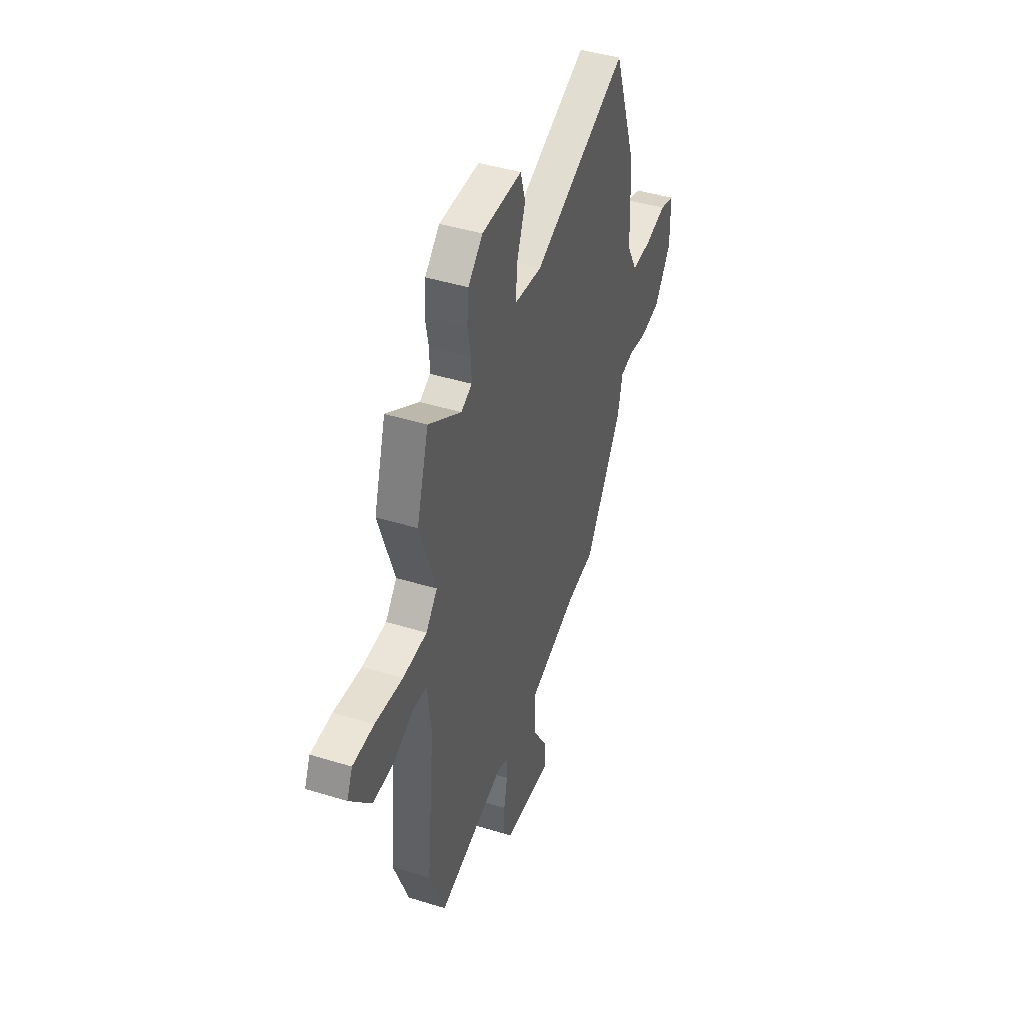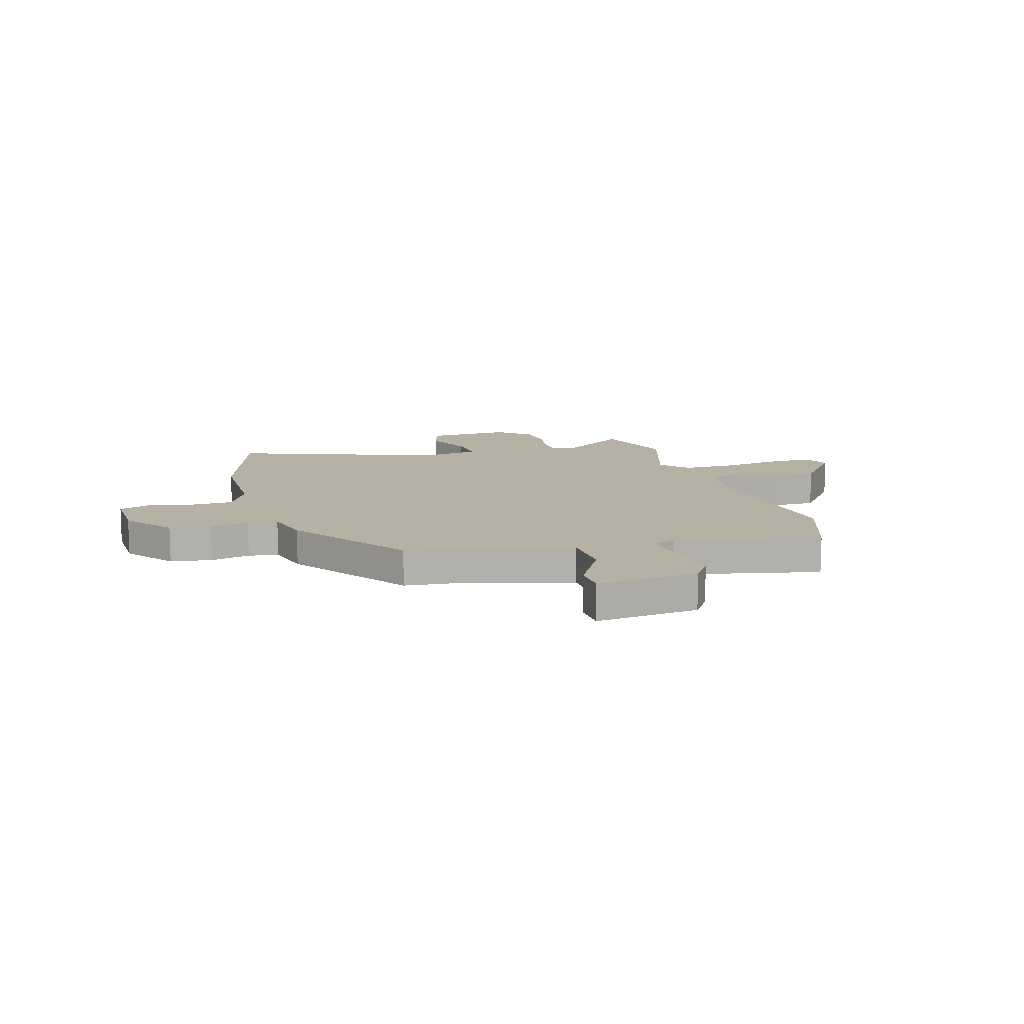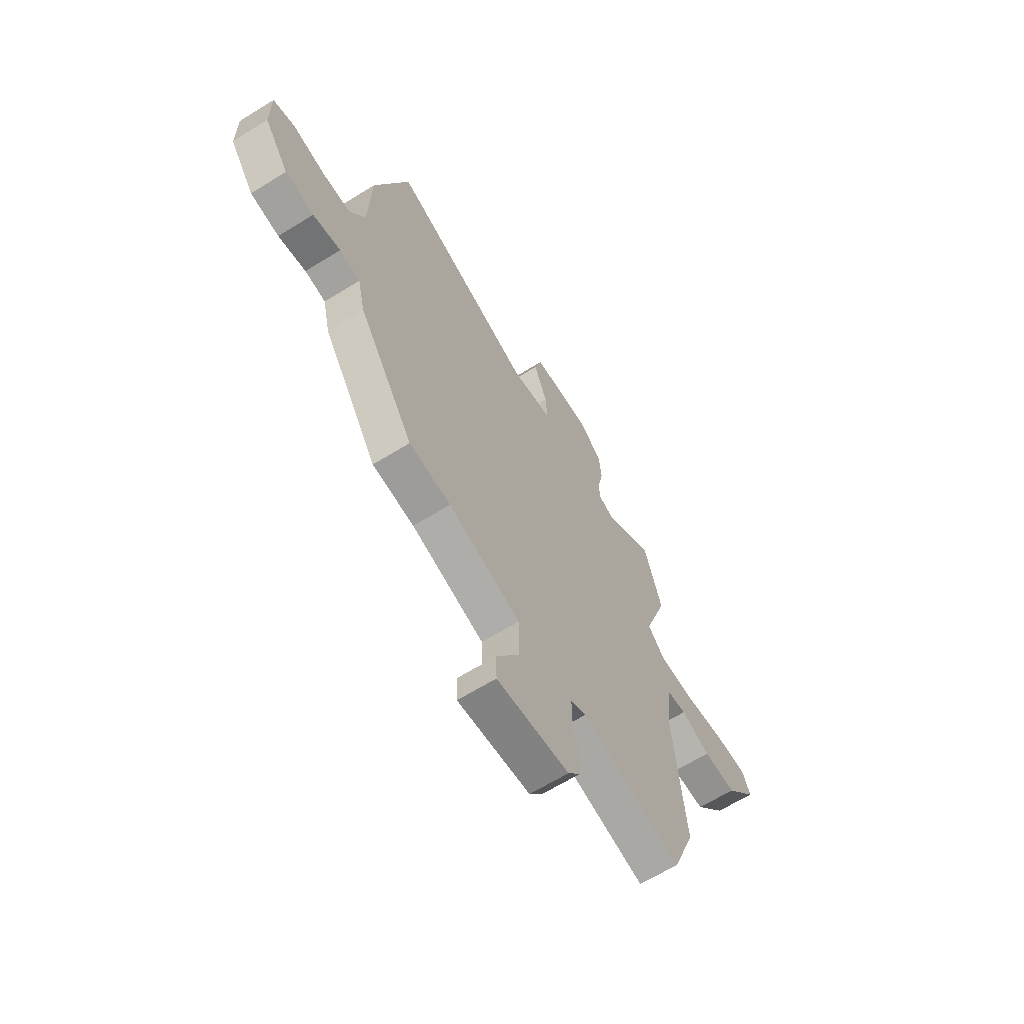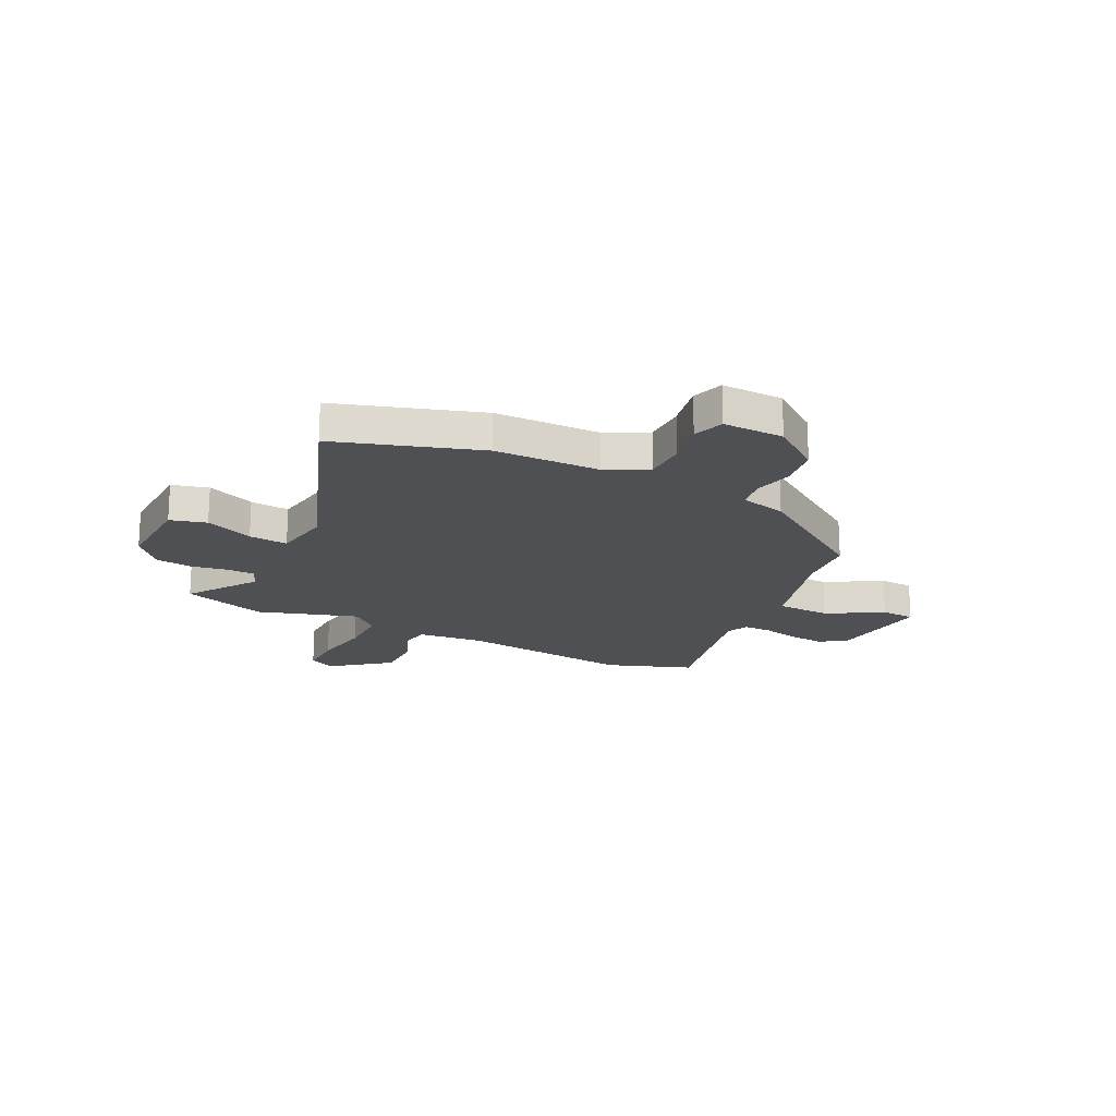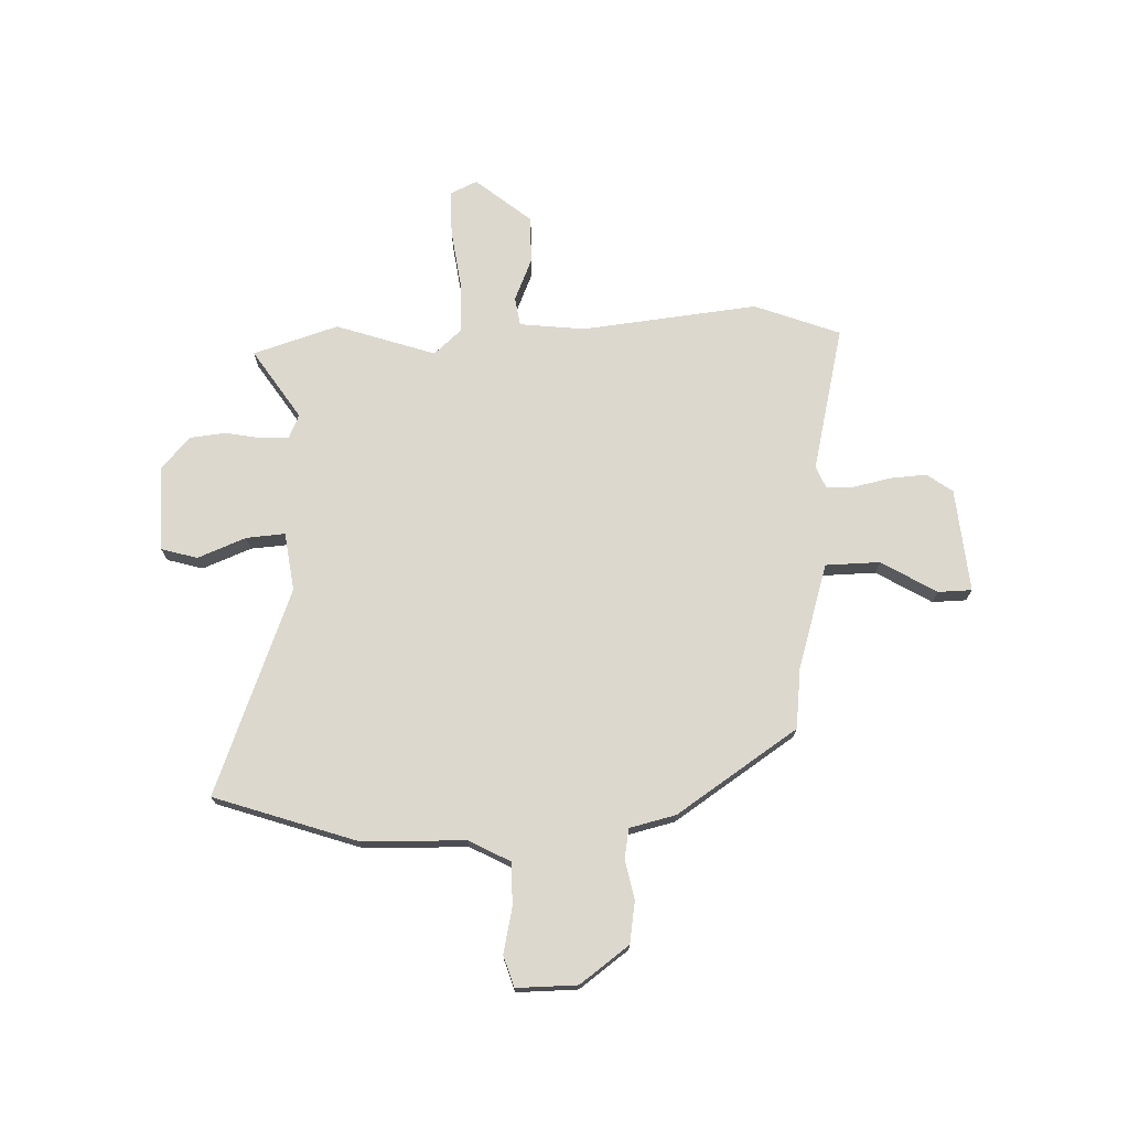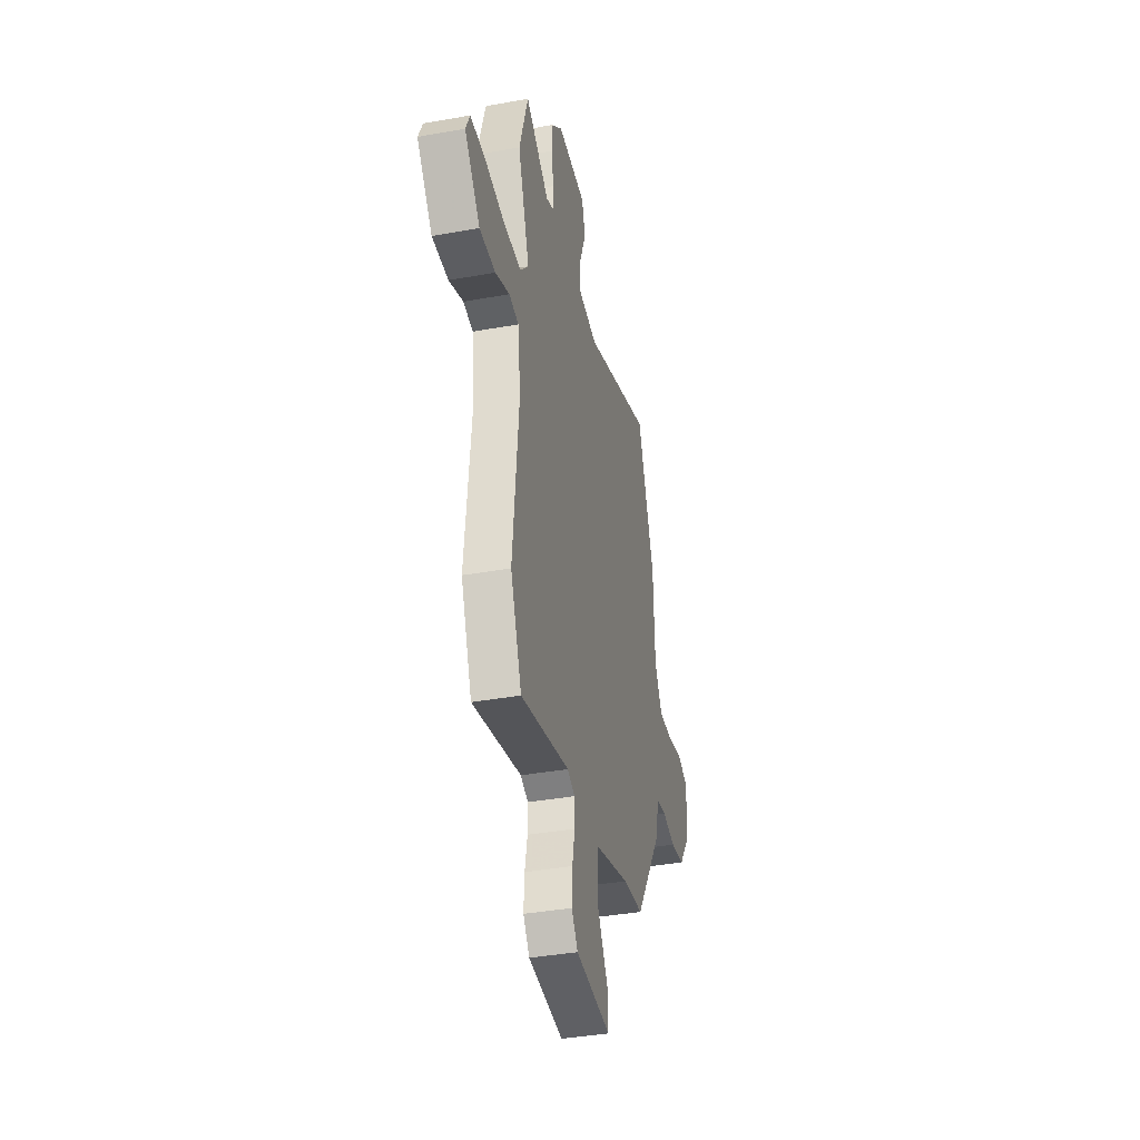
<metadata>
{"format":"obj","ext":"obj","renderer":"f3d","projection":"perspective","resolution":1024,"background":"white","views":[{"elev":43.6,"azim":-70.0,"up":"+Z"},{"elev":12.0,"azim":161.9,"up":"+Y"},{"elev":-64.6,"azim":122.0,"up":"+Z"},{"elev":-18.8,"azim":62.0,"up":"+Y"},{"elev":72.6,"azim":87.4,"up":"+Y"},{"elev":-38.7,"azim":-77.3,"up":"+Z"}]}
</metadata>
<code>
v -0.463 0.07 -0.595
v -0.529 0.07 -0.426
v -0.495 0.07 -0.077
v -0.511 0.07 0.053
v -0.568 0.07 0.061
v -0.651 0.07 0.025
v -0.745 0.07 0.022
v -0.836 0.07 0.131
v -0.812 0.07 0.185
v -0.722 0.07 0.186
v -0.605 0.07 0.171
v -0.503 0.07 0.174
v -0.455 0.07 0.229
v -0.523 0.07 0.425
v -0.472 0.07 0.594
v -0.333 0.07 0.504
v -0.287 0.07 0.525
v -0.288 0.07 0.58
v -0.302 0.07 0.651
v -0.295 0.07 0.723
v -0.233 0.07 0.78
v -0.063 0.07 0.778
v -0.042 0.07 0.707
v -0.079 0.07 0.611
v -0.084 0.07 0.534
v 0.032 0.07 0.519
v 0.437 0.07 0.68
v 0.535 0.07 0.4
v 0.543 0.07 0.193
v 0.587 0.07 0.113
v 0.671 0.07 0.114
v 0.761 0.07 0.135
v 0.823 0.07 0.116
v 0.823 0.07 -0.004
v 0.753 0.07 -0.102
v 0.671 0.07 -0.116
v 0.592 0.07 -0.101
v 0.533 0.07 -0.112
v 0.512 0.07 -0.204
v 0.355 0.07 -0.445
v 0.236 0.07 -0.46
v 0.029 0.07 -0.526
v 0.028 0.07 -0.634
v 0.094 0.07 -0.742
v 0.093 0.07 -0.809
v -0.113 0.07 -0.792
v -0.15 0.07 -0.742
v -0.146 0.07 -0.67
v -0.131 0.07 -0.597
v -0.132 0.07 -0.541
v -0.176 0.07 -0.523
v -0.463 0 -0.595
v -0.529 0 -0.426
v -0.495 0 -0.077
v -0.511 0 0.053
v -0.568 0 0.061
v -0.651 0 0.025
v -0.745 0 0.022
v -0.836 0 0.131
v -0.812 0 0.185
v -0.722 0 0.186
v -0.605 0 0.171
v -0.503 0 0.174
v -0.455 0 0.229
v -0.523 0 0.425
v -0.472 0 0.594
v -0.333 0 0.504
v -0.287 0 0.525
v -0.288 0 0.58
v -0.302 0 0.651
v -0.295 0 0.723
v -0.233 0 0.78
v -0.063 0 0.778
v -0.042 0 0.707
v -0.079 0 0.611
v -0.084 0 0.534
v 0.032 0 0.519
v 0.437 0 0.68
v 0.535 0 0.4
v 0.543 0 0.193
v 0.587 0 0.113
v 0.671 0 0.114
v 0.761 0 0.135
v 0.823 0 0.116
v 0.823 0 -0.004
v 0.753 0 -0.102
v 0.671 0 -0.116
v 0.592 0 -0.101
v 0.533 0 -0.112
v 0.512 0 -0.204
v 0.355 0 -0.445
v 0.236 0 -0.46
v 0.029 0 -0.526
v 0.028 0 -0.634
v 0.094 0 -0.742
v 0.093 0 -0.809
v -0.113 0 -0.792
v -0.15 0 -0.742
v -0.146 0 -0.67
v -0.131 0 -0.597
v -0.132 0 -0.541
v -0.176 0 -0.523
f 46 47 48 49
f 46 49 50
f 43 44 45 46
f 42 43 46 50
f 41 42 50 51
f 38 39 40 41
f 34 35 36 37
f 34 37 38
f 31 32 33 34
f 30 31 34 38
f 29 30 38 41
f 26 27 28 29
f 25 26 29 41
f 21 22 23 24
f 21 24 25
f 18 19 20 21
f 17 18 21 25
f 16 17 25 41
f 13 14 15 16
f 8 9 10 11
f 8 11 12
f 5 6 7 8
f 4 5 8 12
f 3 4 12 13
f 51 1 2 3
f 16 41 51
f 3 13 16 51
f 100 99 98 97
f 101 100 97
f 97 96 95 94
f 101 97 94 93
f 102 101 93 92
f 92 91 90 89
f 88 87 86 85
f 89 88 85
f 85 84 83 82
f 89 85 82 81
f 92 89 81 80
f 80 79 78 77
f 92 80 77 76
f 75 74 73 72
f 76 75 72
f 72 71 70 69
f 76 72 69 68
f 92 76 68 67
f 67 66 65 64
f 62 61 60 59
f 63 62 59
f 59 58 57 56
f 63 59 56 55
f 64 63 55 54
f 54 53 52 102
f 102 92 67
f 102 67 64 54
f 1 52 53 2
f 2 53 54 3
f 3 54 55 4
f 4 55 56 5
f 5 56 57 6
f 6 57 58 7
f 7 58 59 8
f 8 59 60 9
f 9 60 61 10
f 10 61 62 11
f 11 62 63 12
f 12 63 64 13
f 13 64 65 14
f 14 65 66 15
f 15 66 67 16
f 16 67 68 17
f 17 68 69 18
f 18 69 70 19
f 19 70 71 20
f 20 71 72 21
f 21 72 73 22
f 22 73 74 23
f 23 74 75 24
f 24 75 76 25
f 25 76 77 26
f 26 77 78 27
f 27 78 79 28
f 28 79 80 29
f 29 80 81 30
f 30 81 82 31
f 31 82 83 32
f 32 83 84 33
f 33 84 85 34
f 34 85 86 35
f 35 86 87 36
f 36 87 88 37
f 37 88 89 38
f 38 89 90 39
f 39 90 91 40
f 40 91 92 41
f 41 92 93 42
f 42 93 94 43
f 43 94 95 44
f 44 95 96 45
f 45 96 97 46
f 46 97 98 47
f 47 98 99 48
f 48 99 100 49
f 49 100 101 50
f 50 101 102 51
f 51 102 52 1

</code>
